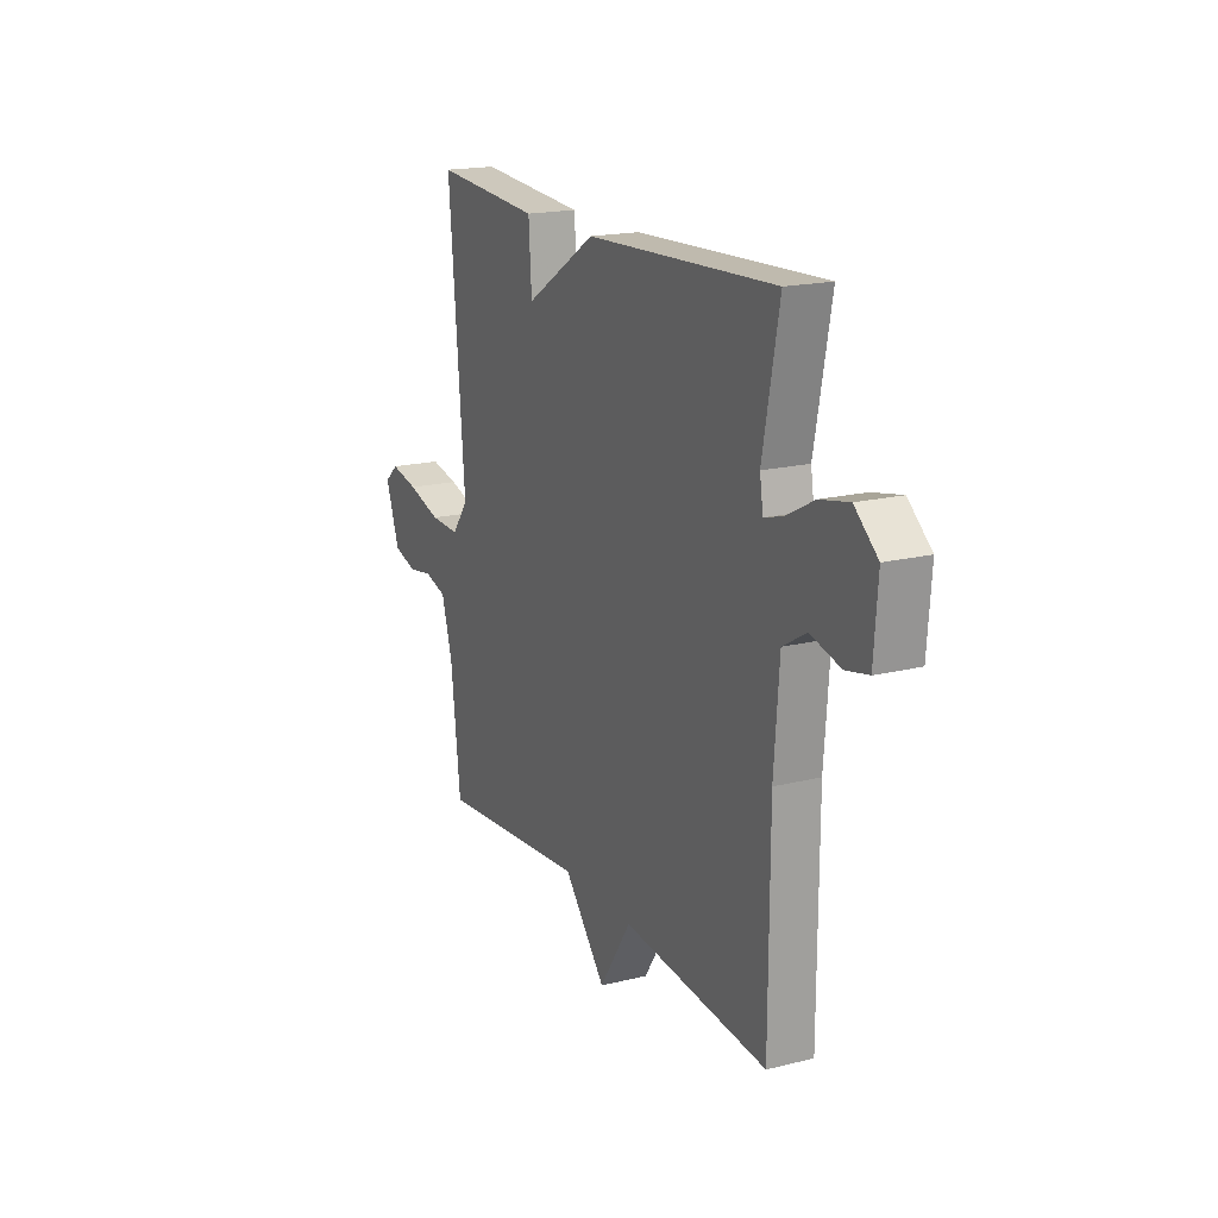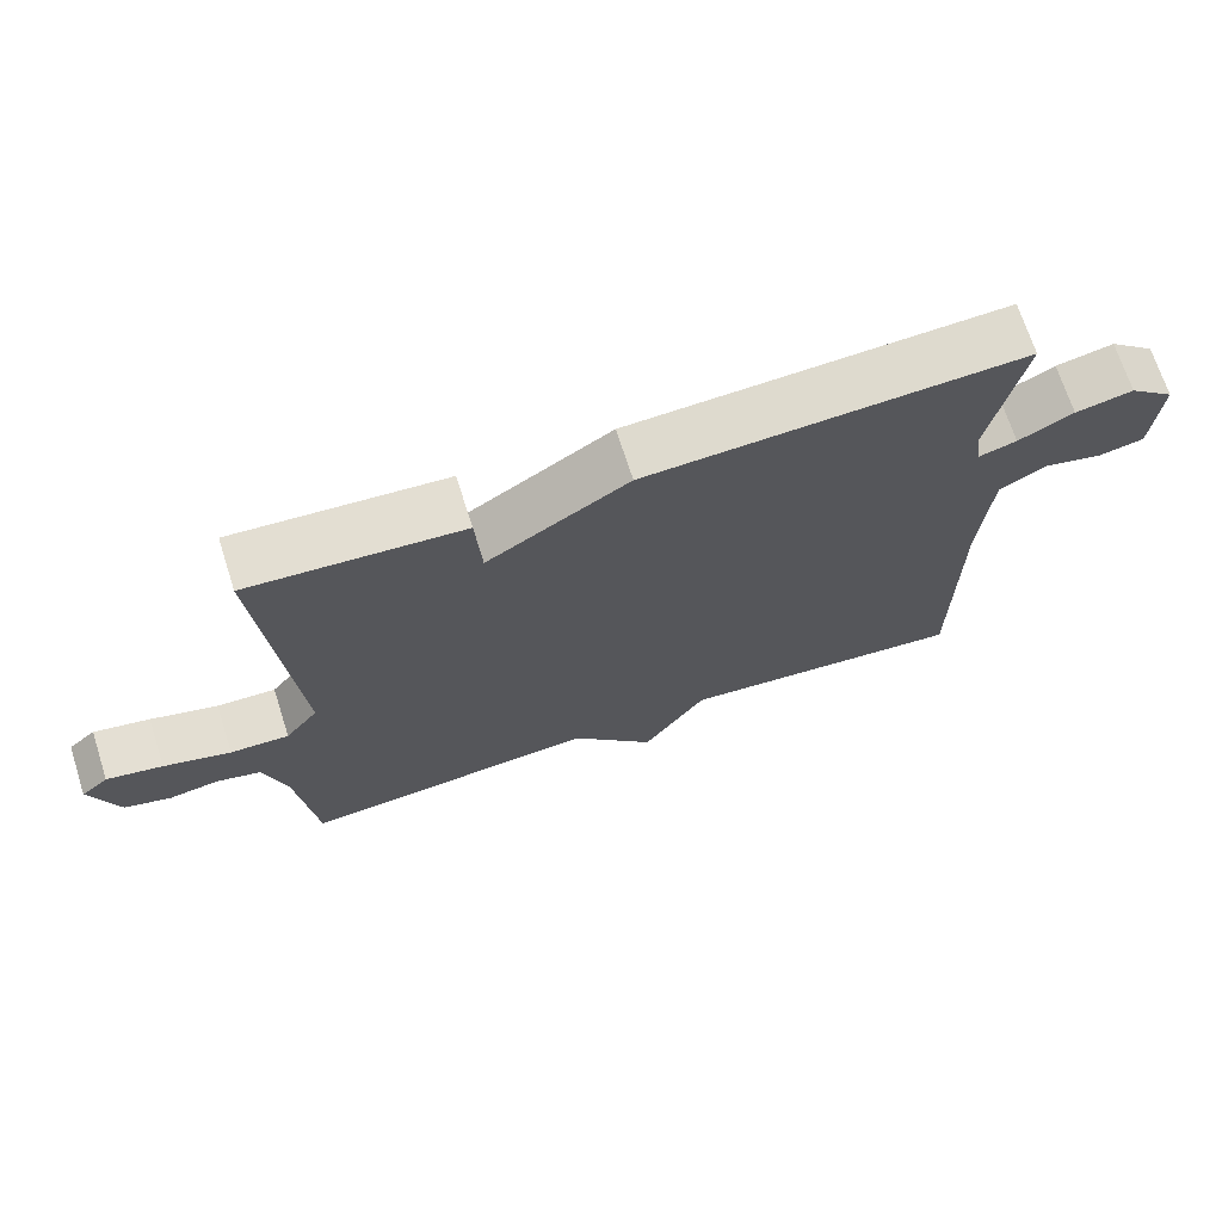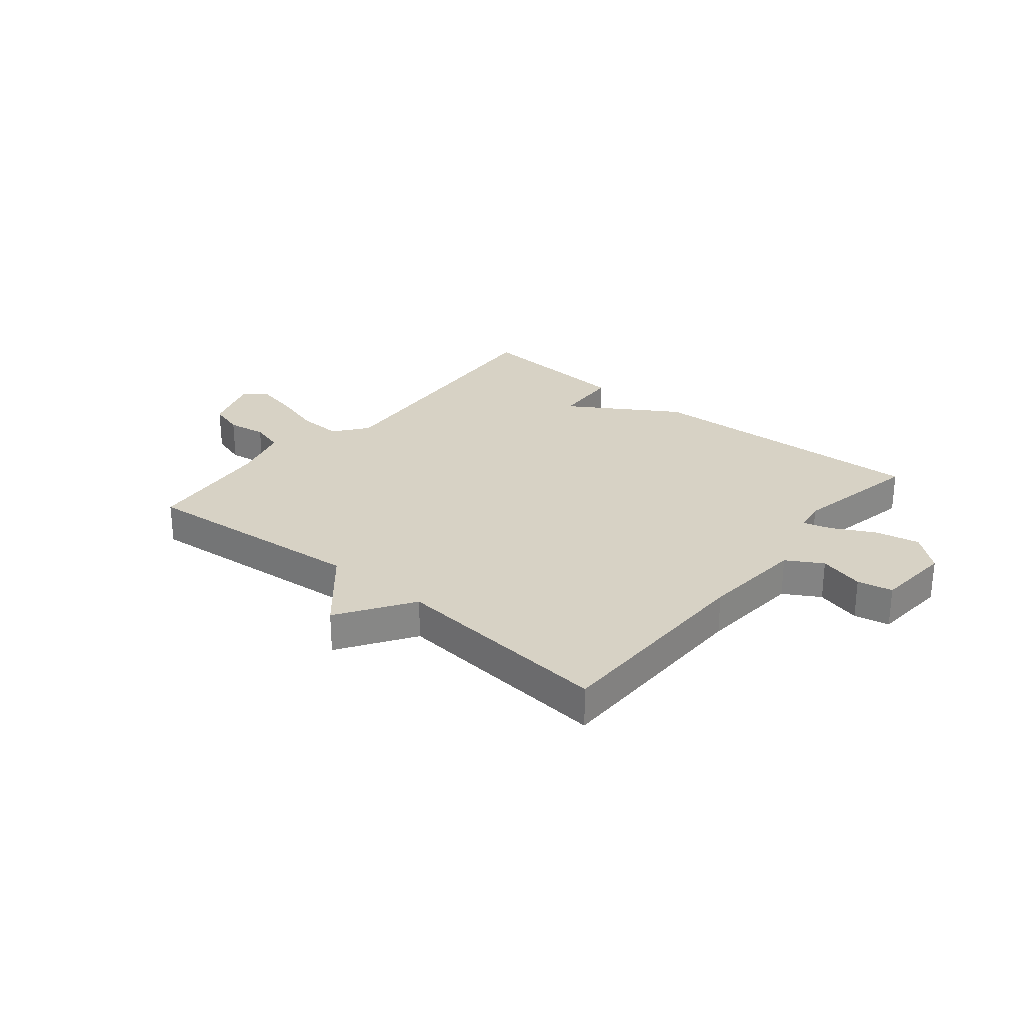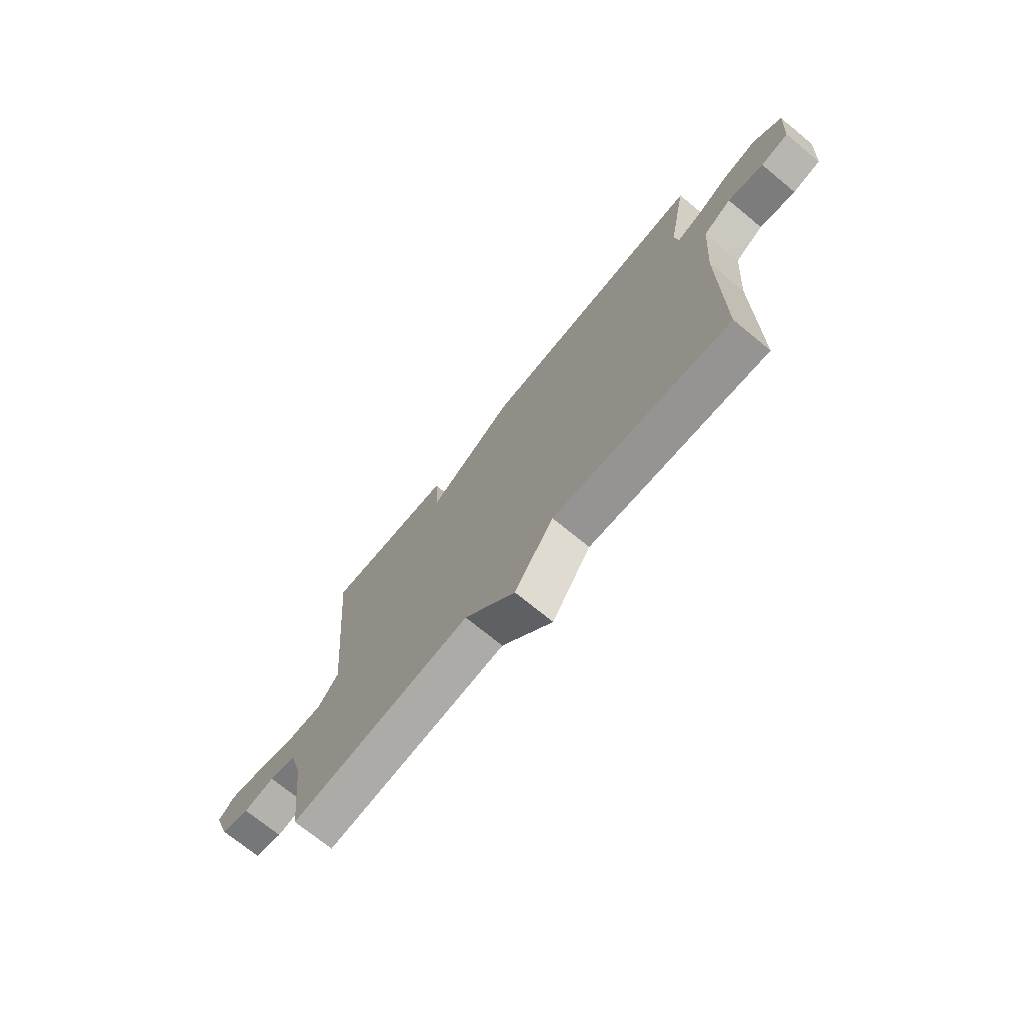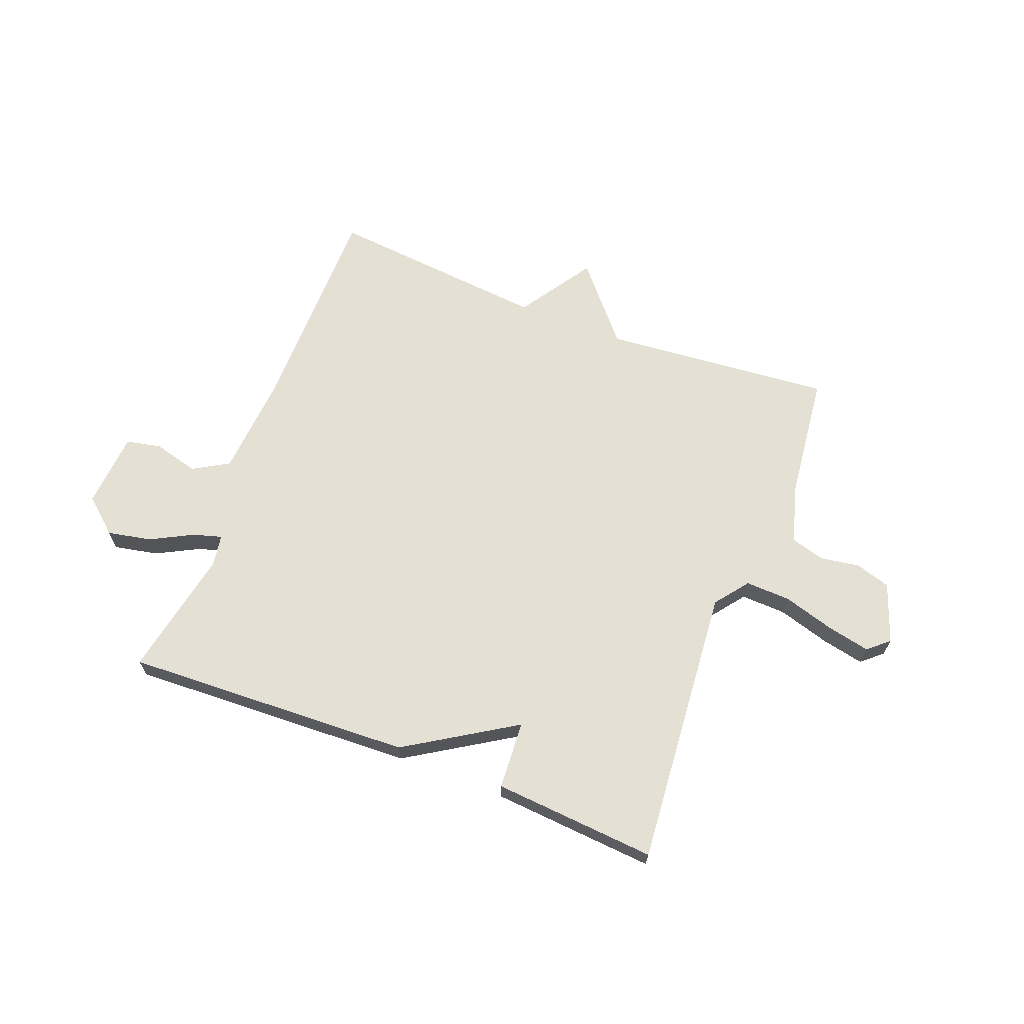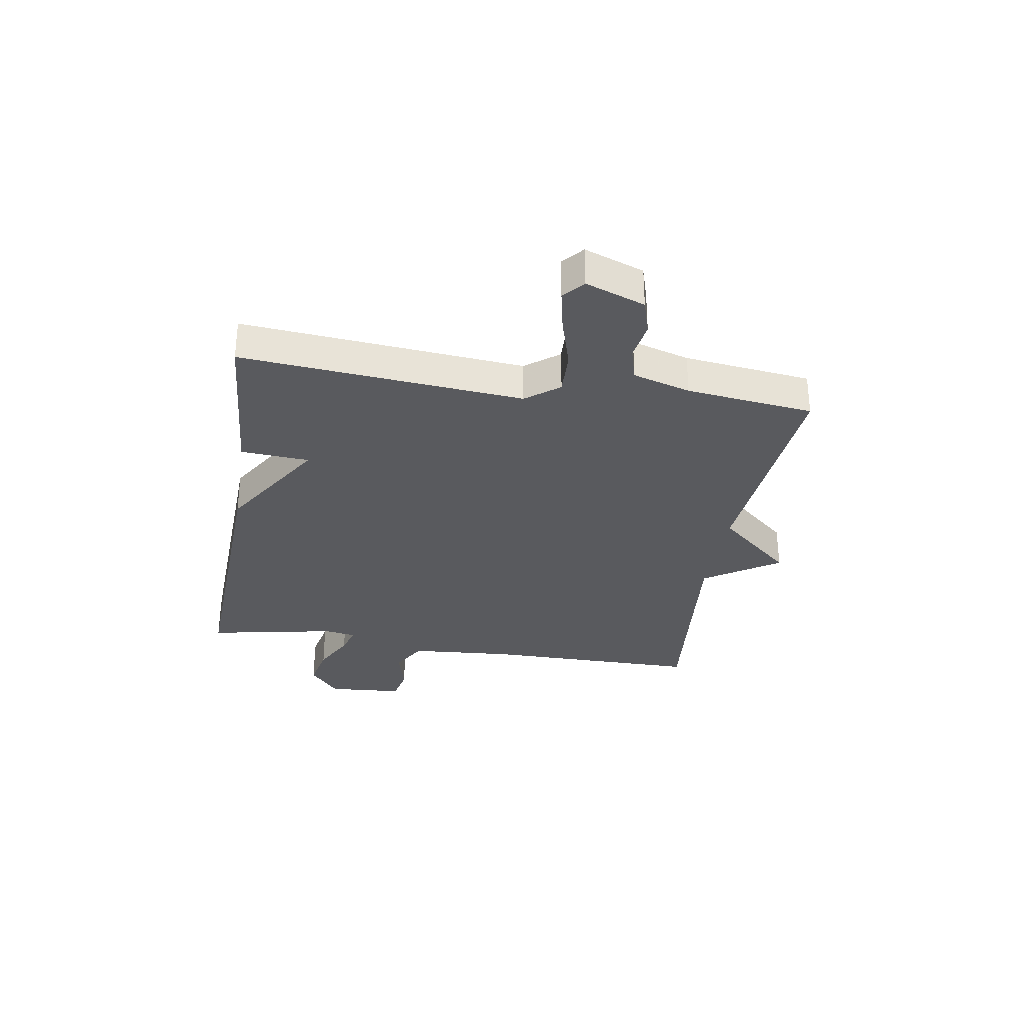
<metadata>
{"format":"obj","ext":"obj","renderer":"f3d","projection":"perspective","resolution":1024,"background":"white","views":[{"elev":18.0,"azim":-115.8,"up":"+Z"},{"elev":69.7,"azim":162.2,"up":"+Z"},{"elev":27.4,"azim":-140.3,"up":"+Y"},{"elev":-71.9,"azim":-129.4,"up":"+Z"},{"elev":66.1,"azim":21.2,"up":"+Y"},{"elev":-31.6,"azim":80.8,"up":"+Y"}]}
</metadata>
<code>
v 0.5 0.07 0.5
v 0.457 0.07 0.002
v 0.502 0.07 -0.057
v 0.582 0.07 -0.054
v 0.673 0.07 -0.027
v 0.749 0.07 -0.011
v 0.786 0.07 -0.043
v 0.748 0.07 -0.148
v 0.685 0.07 -0.167
v 0.616 0.07 -0.156
v 0.556 0.07 -0.173
v 0.526 0.07 -0.275
v 0.5 0.07 -0.5
v 0.093 0.07 -0.463
v -0.021 0.07 -0.595
v -0.107 0.07 -0.463
v -0.5 0.07 -0.5
v -0.501 0.07 -0.115
v -0.515 0.07 0.069
v -0.578 0.07 0.106
v -0.658 0.07 0.085
v -0.72 0.07 0.098
v -0.73 0.07 0.233
v -0.668 0.07 0.286
v -0.59 0.07 0.27
v -0.516 0.07 0.231
v -0.465 0.07 0.216
v -0.456 0.07 0.272
v -0.5 0.07 0.5
v 0.011 0.07 0.478
v 0.203 0.07 0.357
v 0.211 0.07 0.478
v 0.5 0 0.5
v 0.457 0 0.002
v 0.502 0 -0.057
v 0.582 0 -0.054
v 0.673 0 -0.027
v 0.749 0 -0.011
v 0.786 0 -0.043
v 0.748 0 -0.148
v 0.685 0 -0.167
v 0.616 0 -0.156
v 0.556 0 -0.173
v 0.526 0 -0.275
v 0.5 0 -0.5
v 0.093 0 -0.463
v -0.021 0 -0.595
v -0.107 0 -0.463
v -0.5 0 -0.5
v -0.501 0 -0.115
v -0.515 0 0.069
v -0.578 0 0.106
v -0.658 0 0.085
v -0.72 0 0.098
v -0.73 0 0.233
v -0.668 0 0.286
v -0.59 0 0.27
v -0.516 0 0.231
v -0.465 0 0.216
v -0.456 0 0.272
v -0.5 0 0.5
v 0.011 0 0.478
v 0.203 0 0.357
v 0.211 0 0.478
f 31 32 1 2
f 30 31 2
f 29 30 2
f 28 29 2
f 27 28 2 3
f 24 25 26
f 23 24 26
f 22 23 26
f 21 22 26
f 20 21 26
f 19 20 26 27
f 18 19 27 3
f 18 3 4
f 17 18 4
f 16 17 4
f 14 15 16
f 12 13 14
f 14 16 4
f 12 14 4
f 11 12 4
f 8 9 10
f 7 8 10
f 6 7 10
f 5 6 10
f 4 5 10
f 4 10 11
f 34 33 64 63
f 34 63 62
f 34 62 61
f 34 61 60
f 35 34 60 59
f 58 57 56
f 58 56 55
f 58 55 54
f 58 54 53
f 58 53 52
f 59 58 52 51
f 35 59 51 50
f 36 35 50
f 36 50 49
f 36 49 48
f 48 47 46
f 46 45 44
f 36 48 46
f 36 46 44
f 36 44 43
f 42 41 40
f 42 40 39
f 42 39 38
f 42 38 37
f 42 37 36
f 43 42 36
f 1 33 34 2
f 2 34 35 3
f 3 35 36 4
f 4 36 37 5
f 5 37 38 6
f 6 38 39 7
f 7 39 40 8
f 8 40 41 9
f 9 41 42 10
f 10 42 43 11
f 11 43 44 12
f 12 44 45 13
f 13 45 46 14
f 14 46 47 15
f 15 47 48 16
f 16 48 49 17
f 17 49 50 18
f 18 50 51 19
f 19 51 52 20
f 20 52 53 21
f 21 53 54 22
f 22 54 55 23
f 23 55 56 24
f 24 56 57 25
f 25 57 58 26
f 26 58 59 27
f 27 59 60 28
f 28 60 61 29
f 29 61 62 30
f 30 62 63 31
f 31 63 64 32
f 32 64 33 1

</code>
